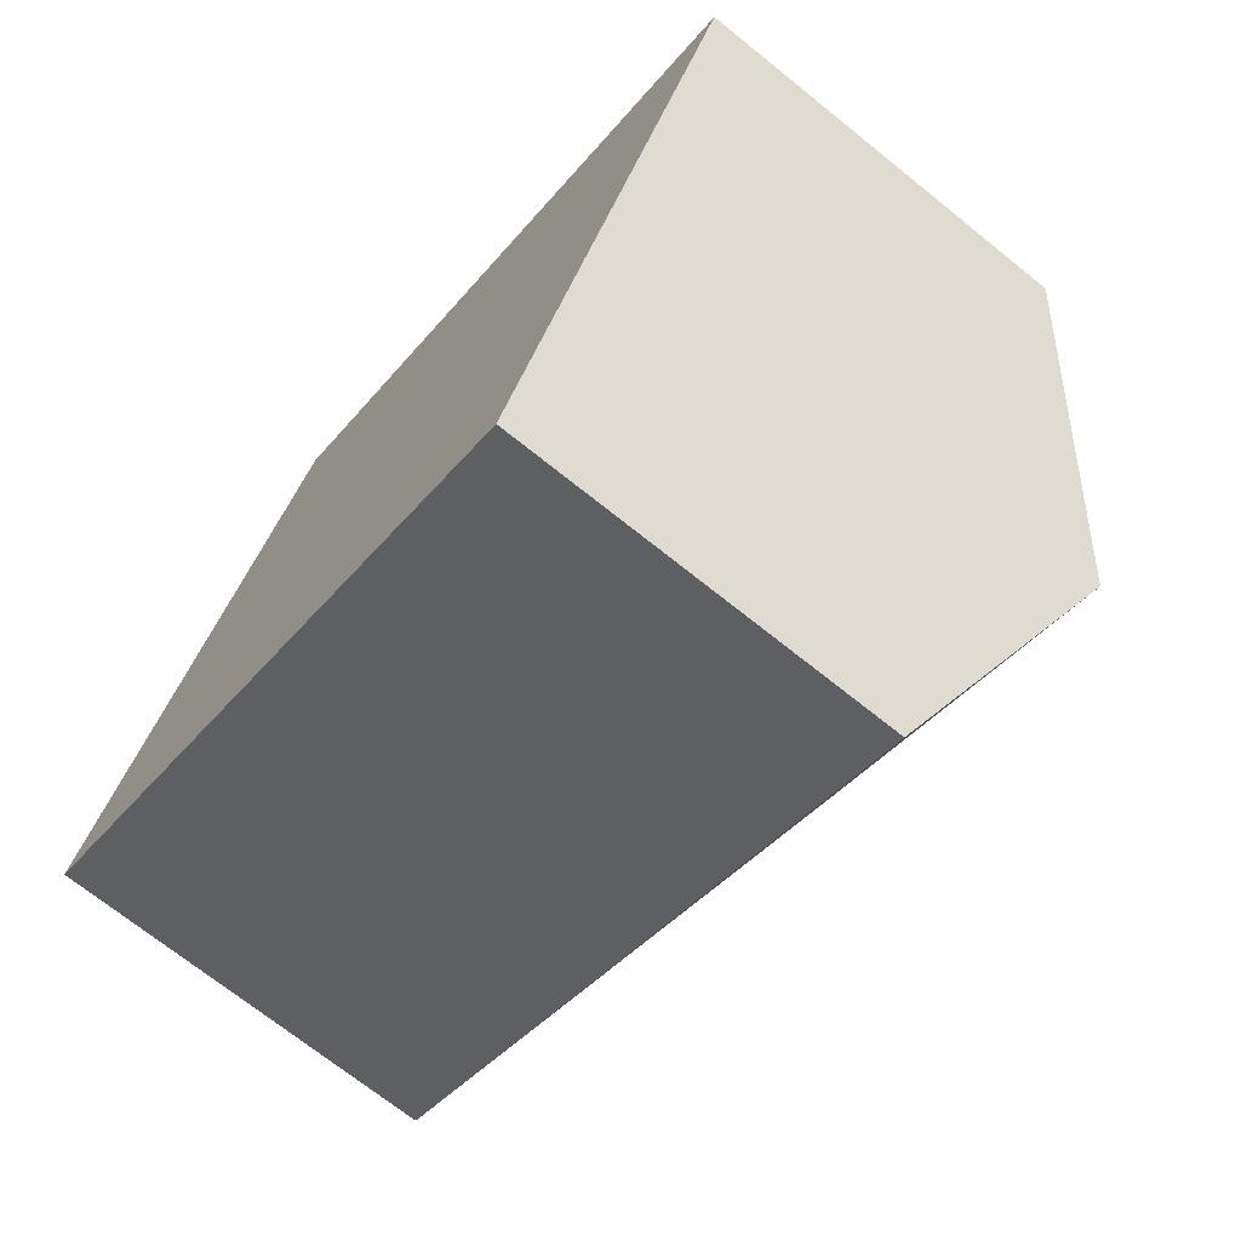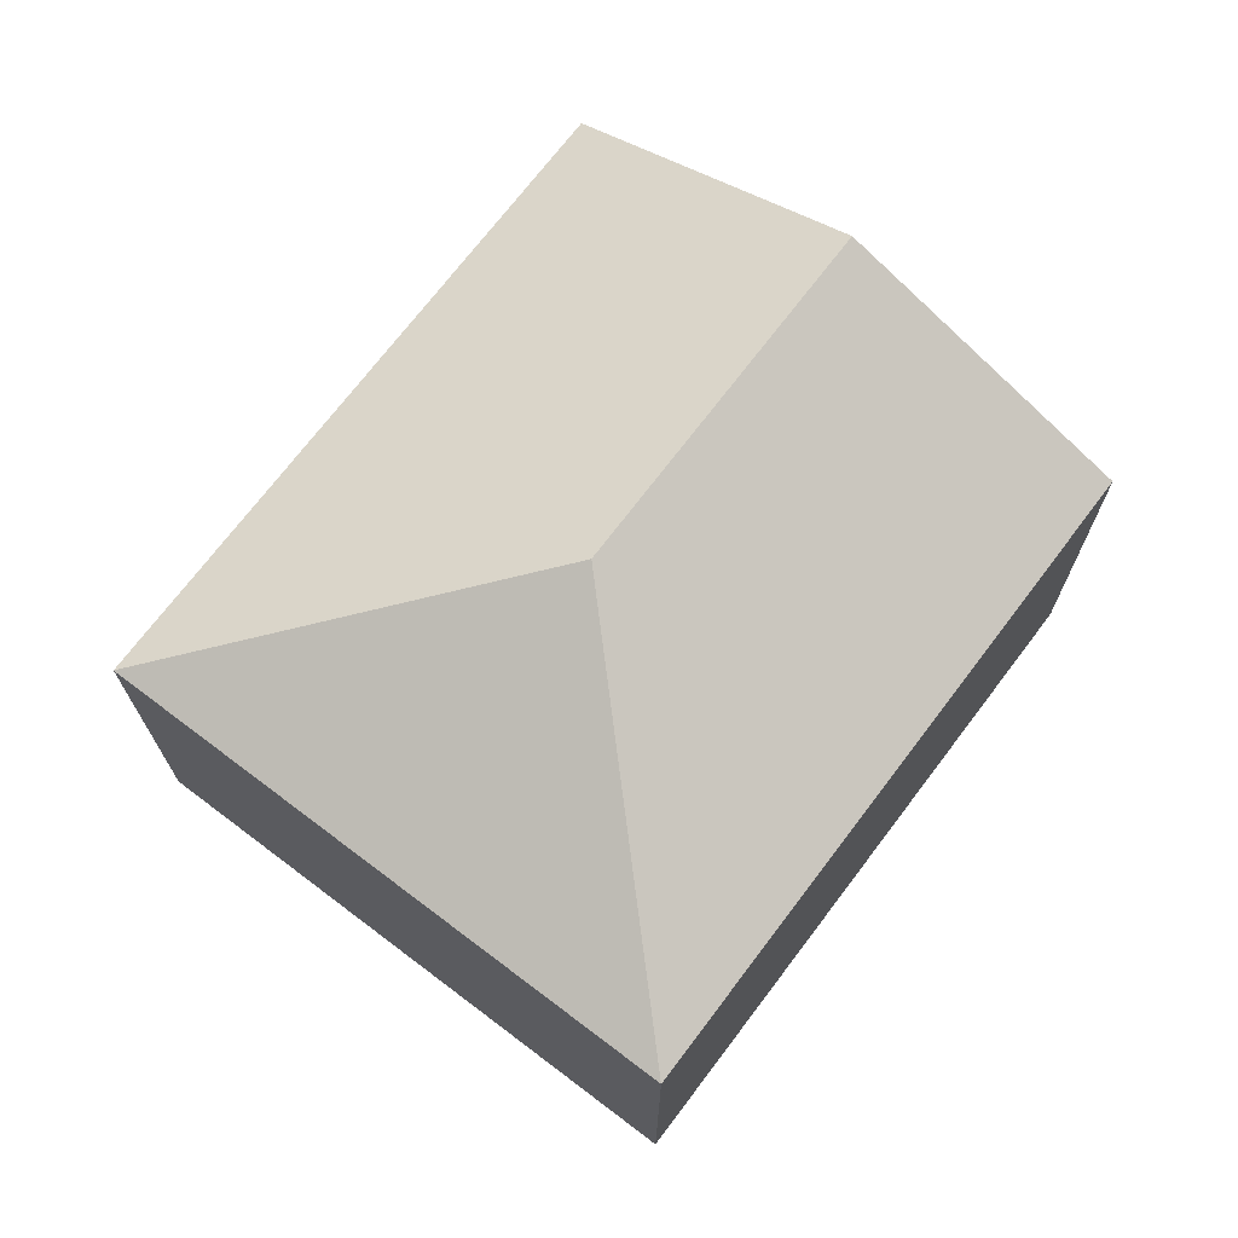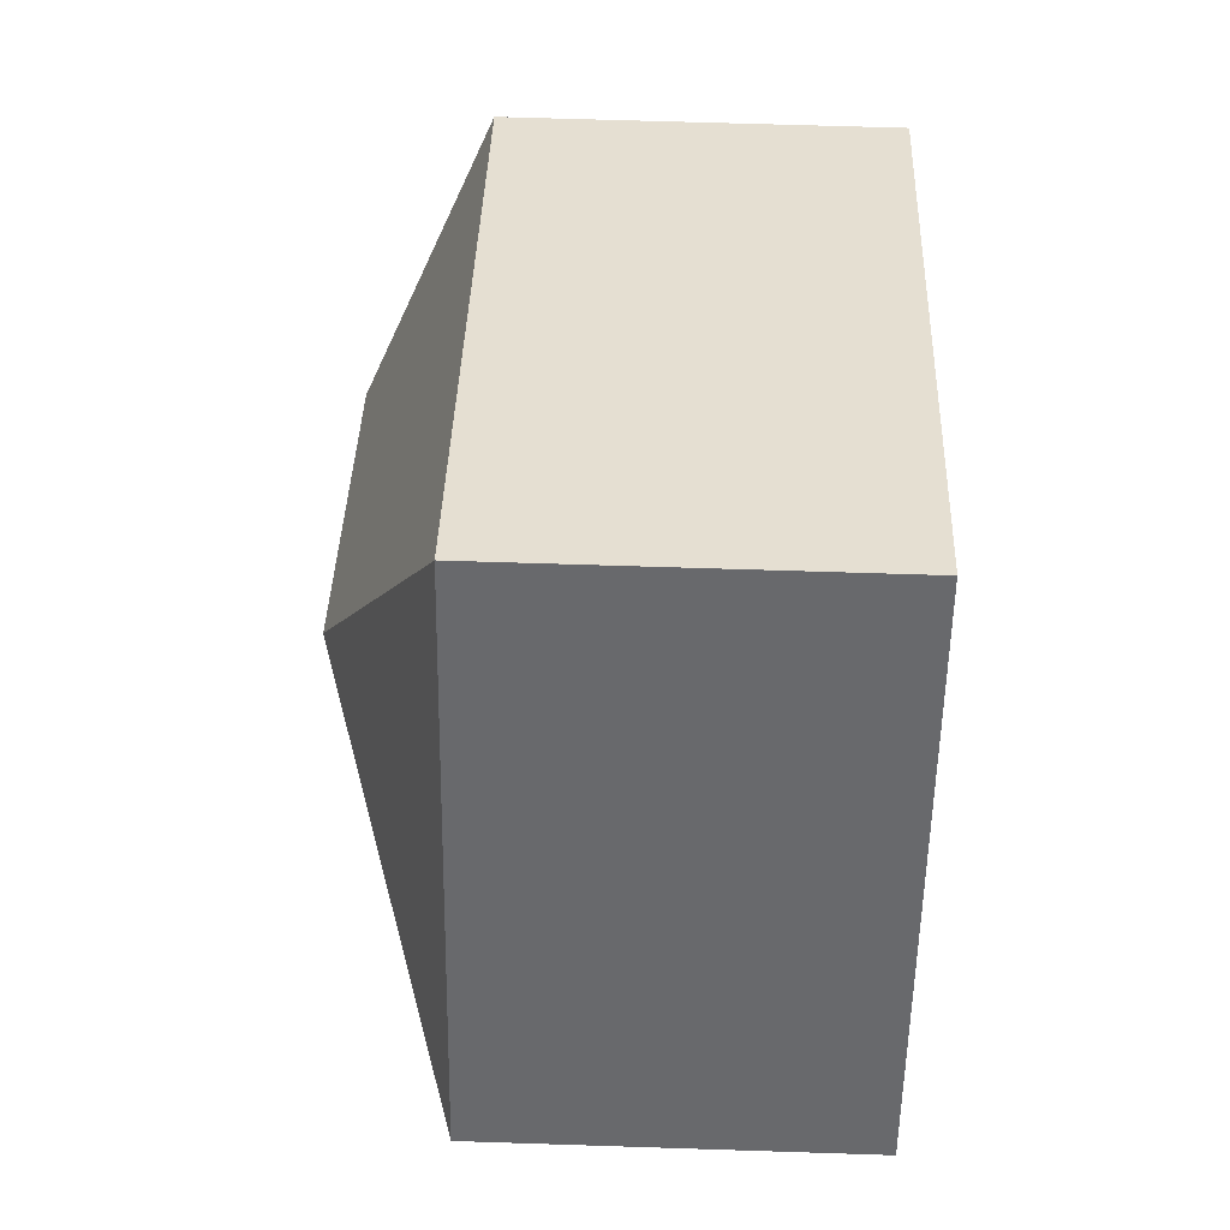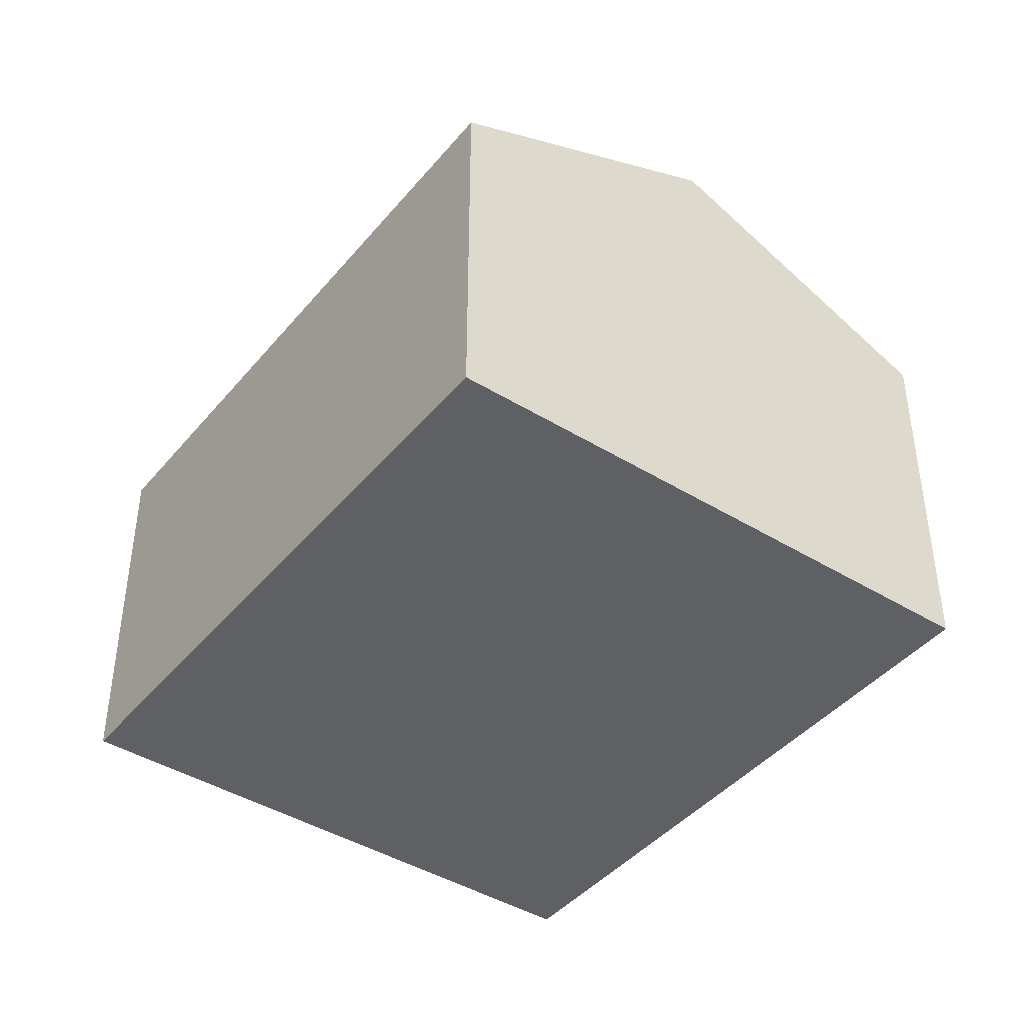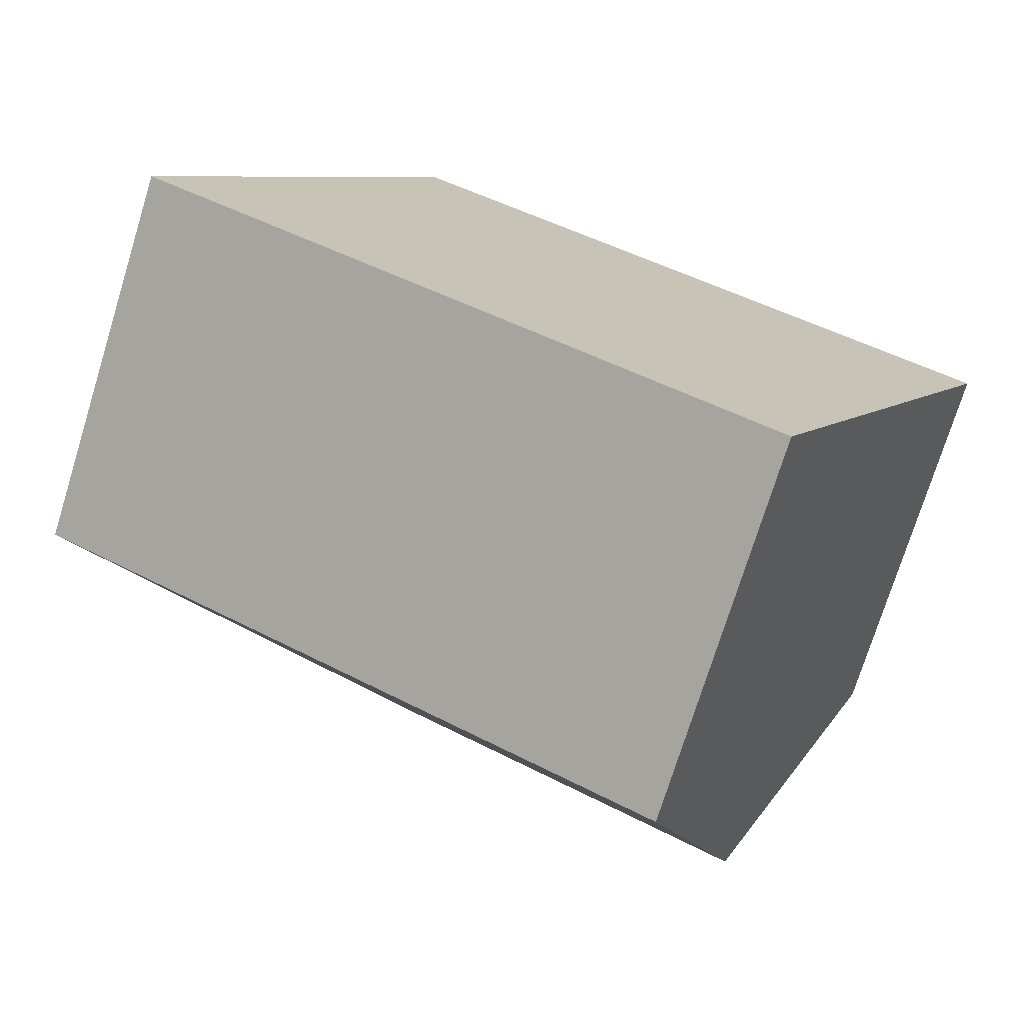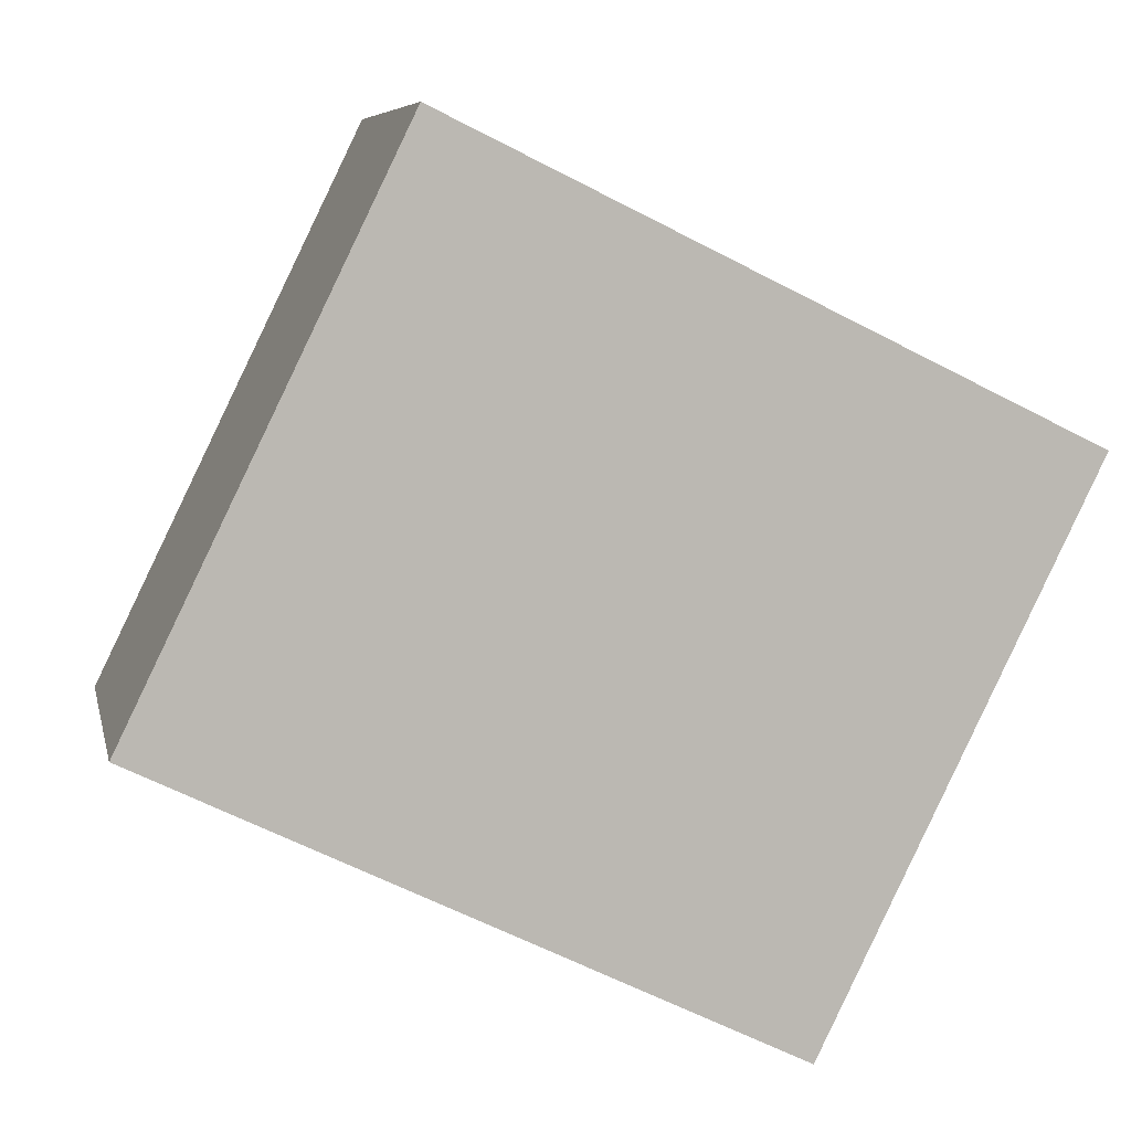
<metadata>
{"format":"obj","ext":"obj","renderer":"f3d","projection":"perspective","resolution":1024,"background":"white","views":[{"elev":-70.7,"azim":51.2,"up":"+Z"},{"elev":71.4,"azim":-26.9,"up":"+Y"},{"elev":63.1,"azim":-88.1,"up":"+Z"},{"elev":-42.6,"azim":79.7,"up":"+Y"},{"elev":-74.0,"azim":-17.2,"up":"+Z"},{"elev":7.2,"azim":-11.7,"up":"+Z"}]}
</metadata>
<code>
v  6.003 4.04 -0.219
v  2.135 3.016 4.377
v  7.071 3.016 1.969
v  3.256 4.04 1.121
v  4.935 3.016 -2.407
v  0 3.016 1.847e-16
v  4.935 1.474e-16 -2.407
v  7.071 -1.206e-16 1.969
v  6.003 1.341e-17 -0.219
v  0 0 0
v  2.135 -2.68e-16 4.377
g defaultobject
f 1 2 3
f 2 1 4
f 5 4 1
f 4 5 6
f 4 6 2
f 1 7 5
f 7 1 3
f 7 3 8
f 7 8 9
f 7 6 5
f 6 7 10
f 10 2 6
f 2 10 11
f 11 3 2
f 3 11 8
f 9 10 7
f 10 9 8
f 10 8 11

</code>
